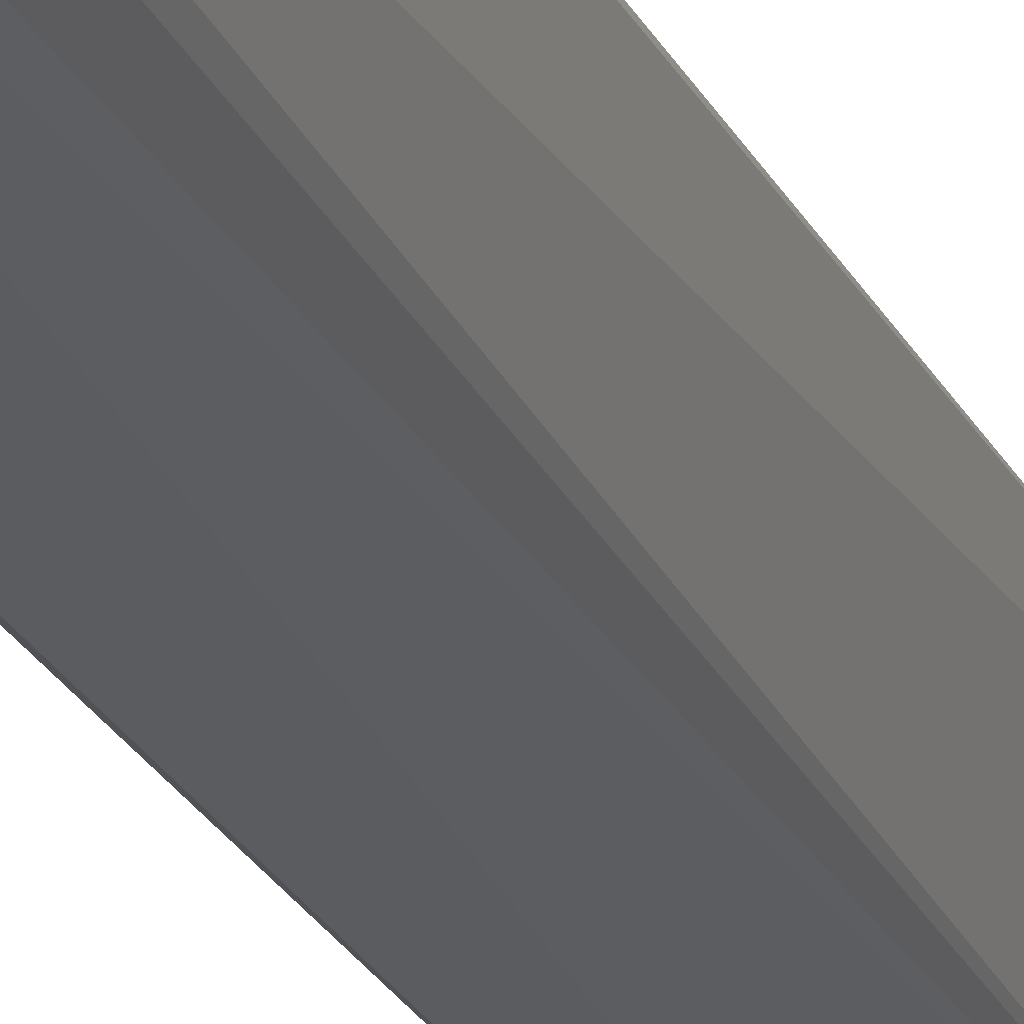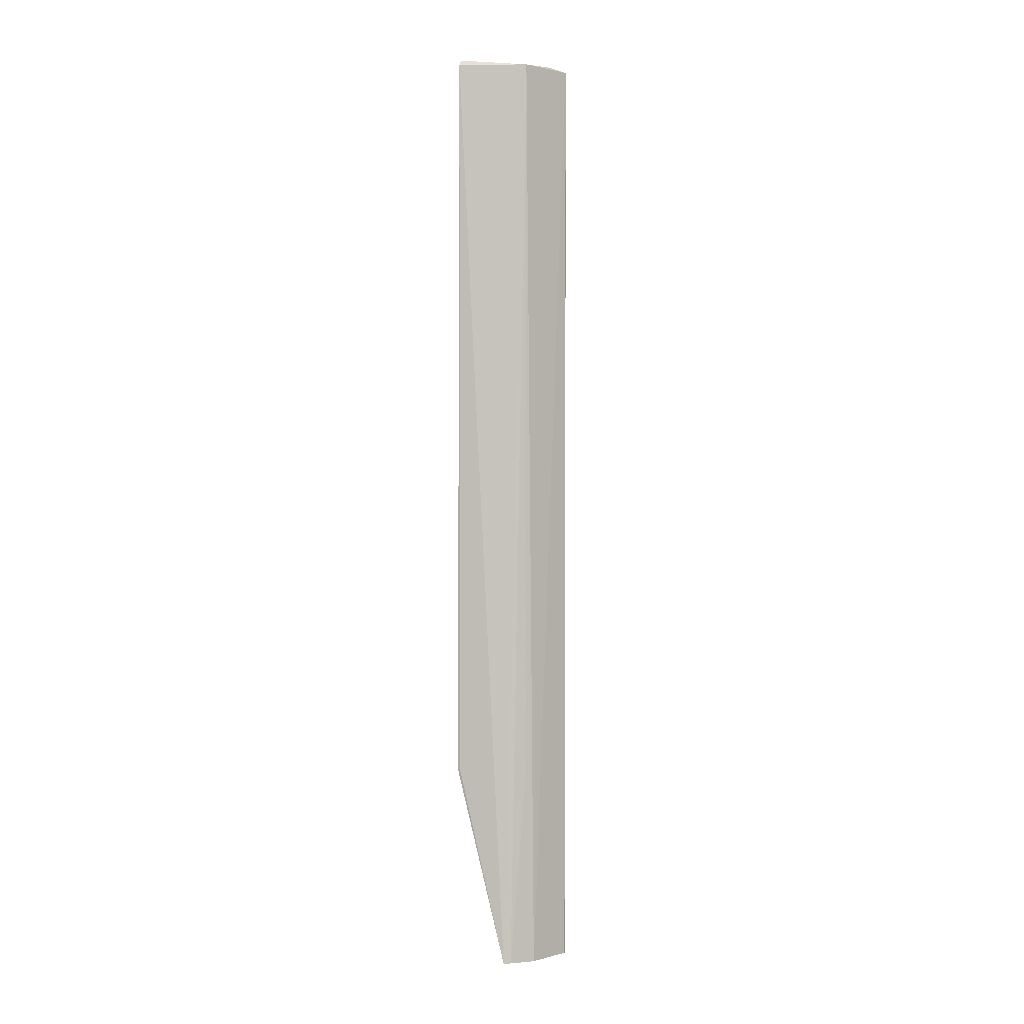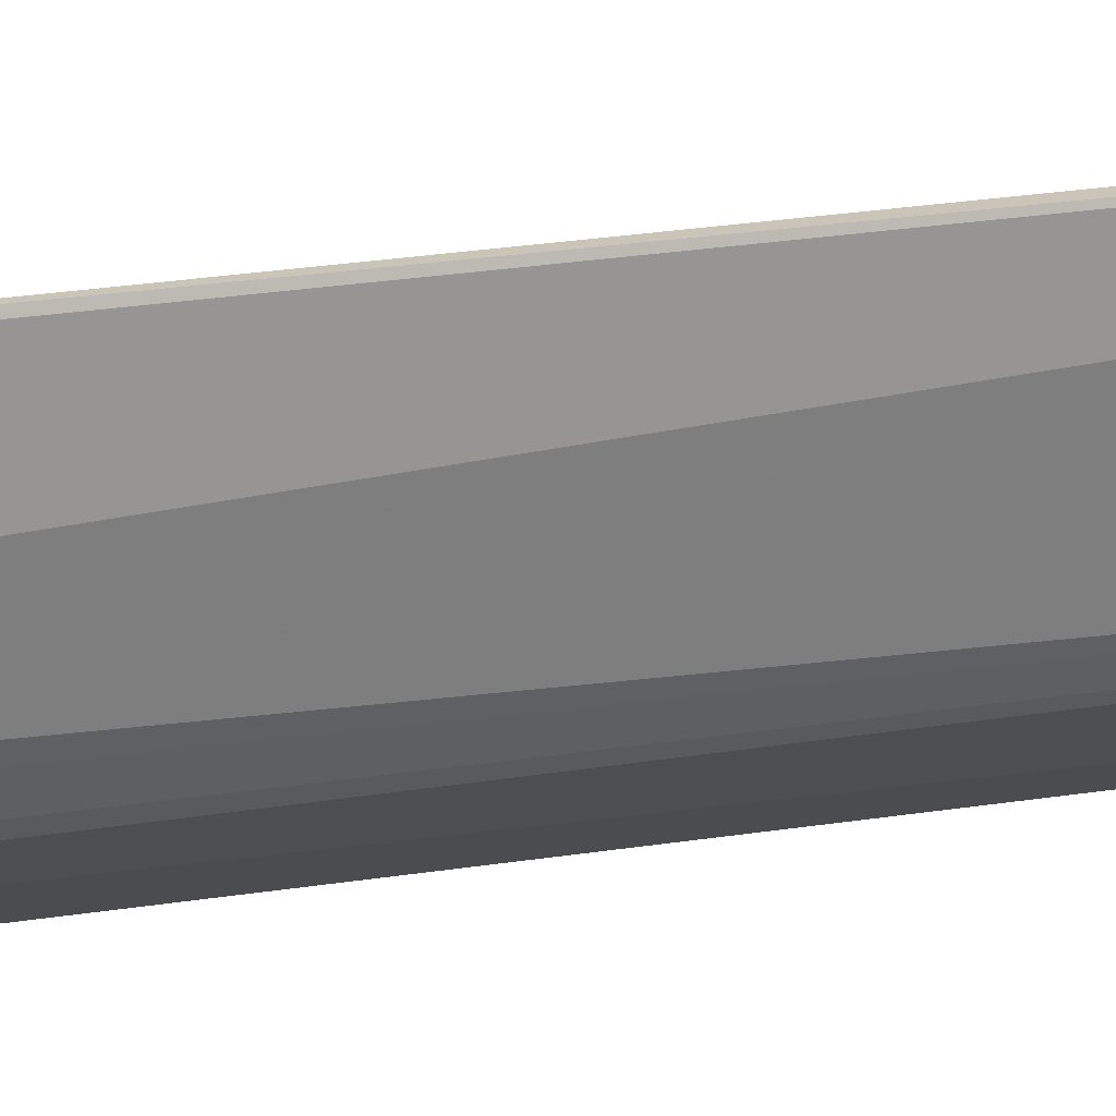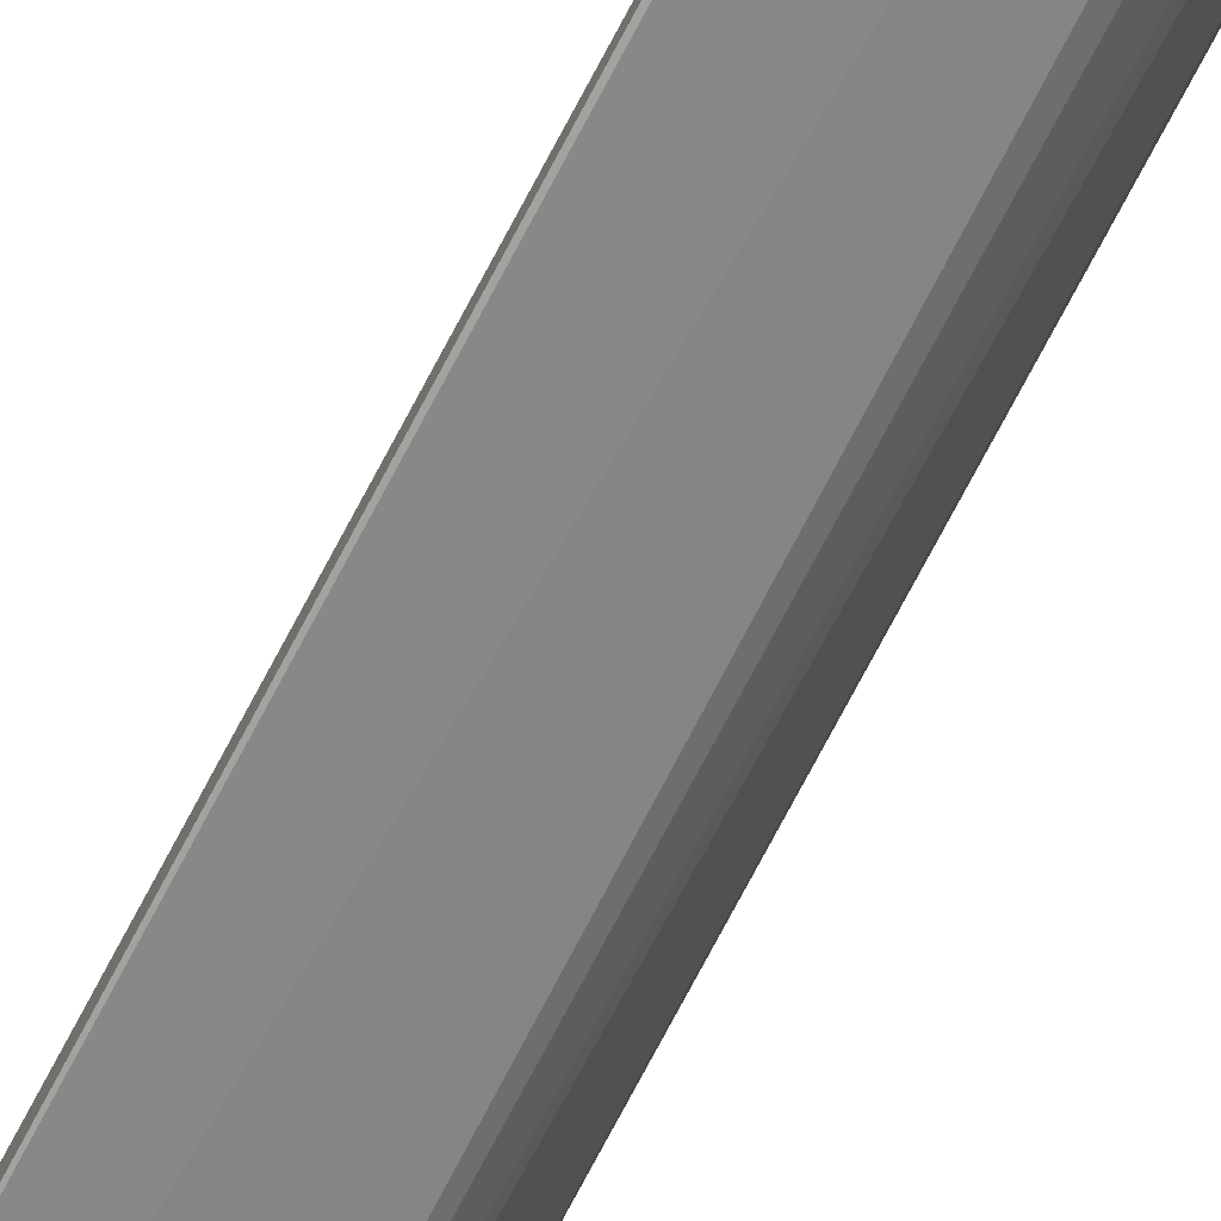
<metadata>
{"format":"obj","ext":"obj","renderer":"f3d","projection":"perspective","resolution":1024,"background":"white","views":[{"elev":-20.1,"azim":17.9,"up":"+Z"},{"elev":1.1,"azim":109.5,"up":"+Y"},{"elev":12.7,"azim":63.4,"up":"+Z"},{"elev":-75.3,"azim":-27.9,"up":"+Z"}]}
</metadata>
<code>
v 0.002795 0.00432 0.0005029
v 0.002835 -0.03124 -0.001284
v 0.002334 0.004072 -0.002052
v 0.0004441 0.004072 -0.003057
v 0.0004441 -0.03124 -0.003057
v 0.0004407 0.00432 -0.002439
v 0.003103 0.004072 0.0004592
v 0.003089 -0.02359 0.0005487
v 0.002088 -0.03124 -0.002285
v 0.003103 -0.02359 0.0004592
v 0.002334 -0.02359 -0.002052
v 0.0005109 -0.03124 -0.00305
v 0.002704 -0.03124 -0.001529
f 6 1 3
f 6 3 4
f 6 4 5
f 7 2 3
f 7 3 1
f 8 5 2
f 8 6 5
f 8 1 6
f 8 7 1
f 9 4 3
f 10 8 2
f 10 2 7
f 10 7 8
f 11 9 3
f 12 5 4
f 12 4 9
f 12 2 5
f 13 11 3
f 13 3 2
f 13 9 11
f 13 12 9
f 13 2 12

</code>
